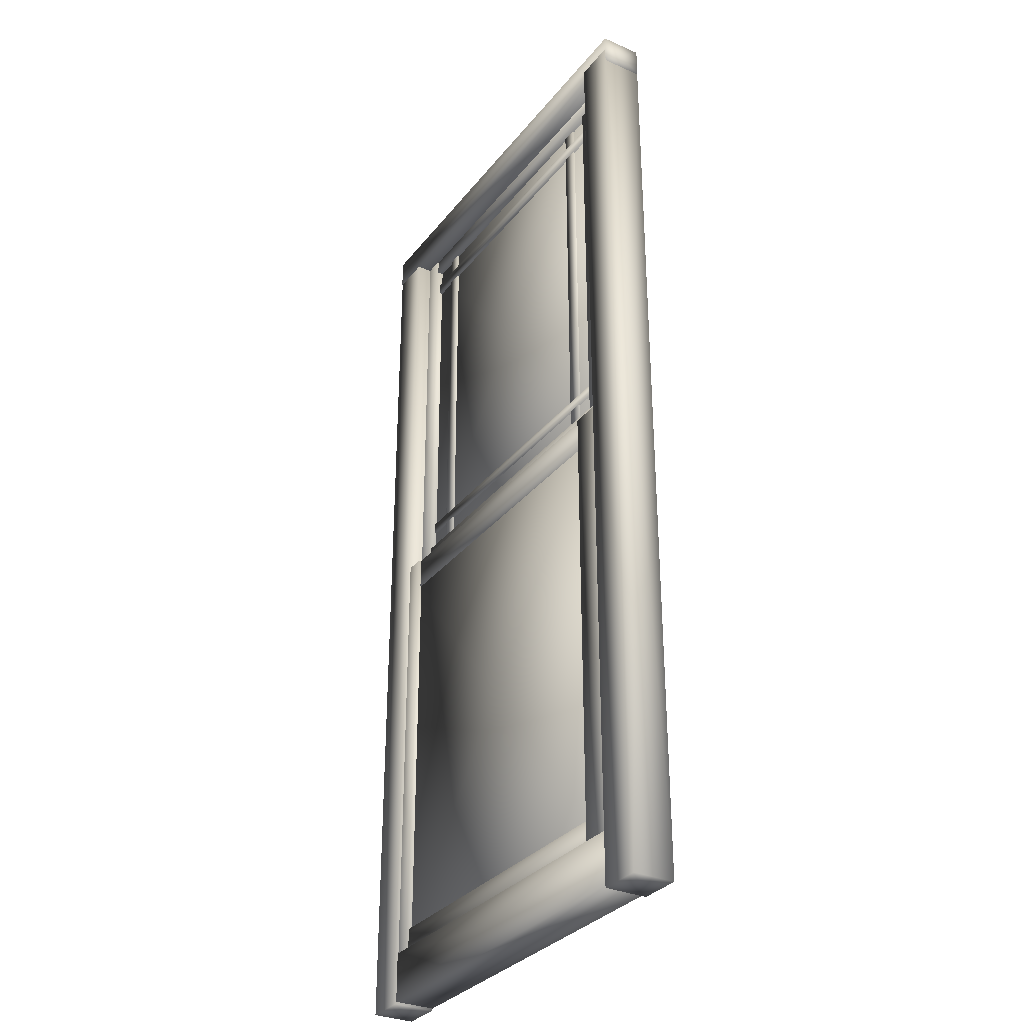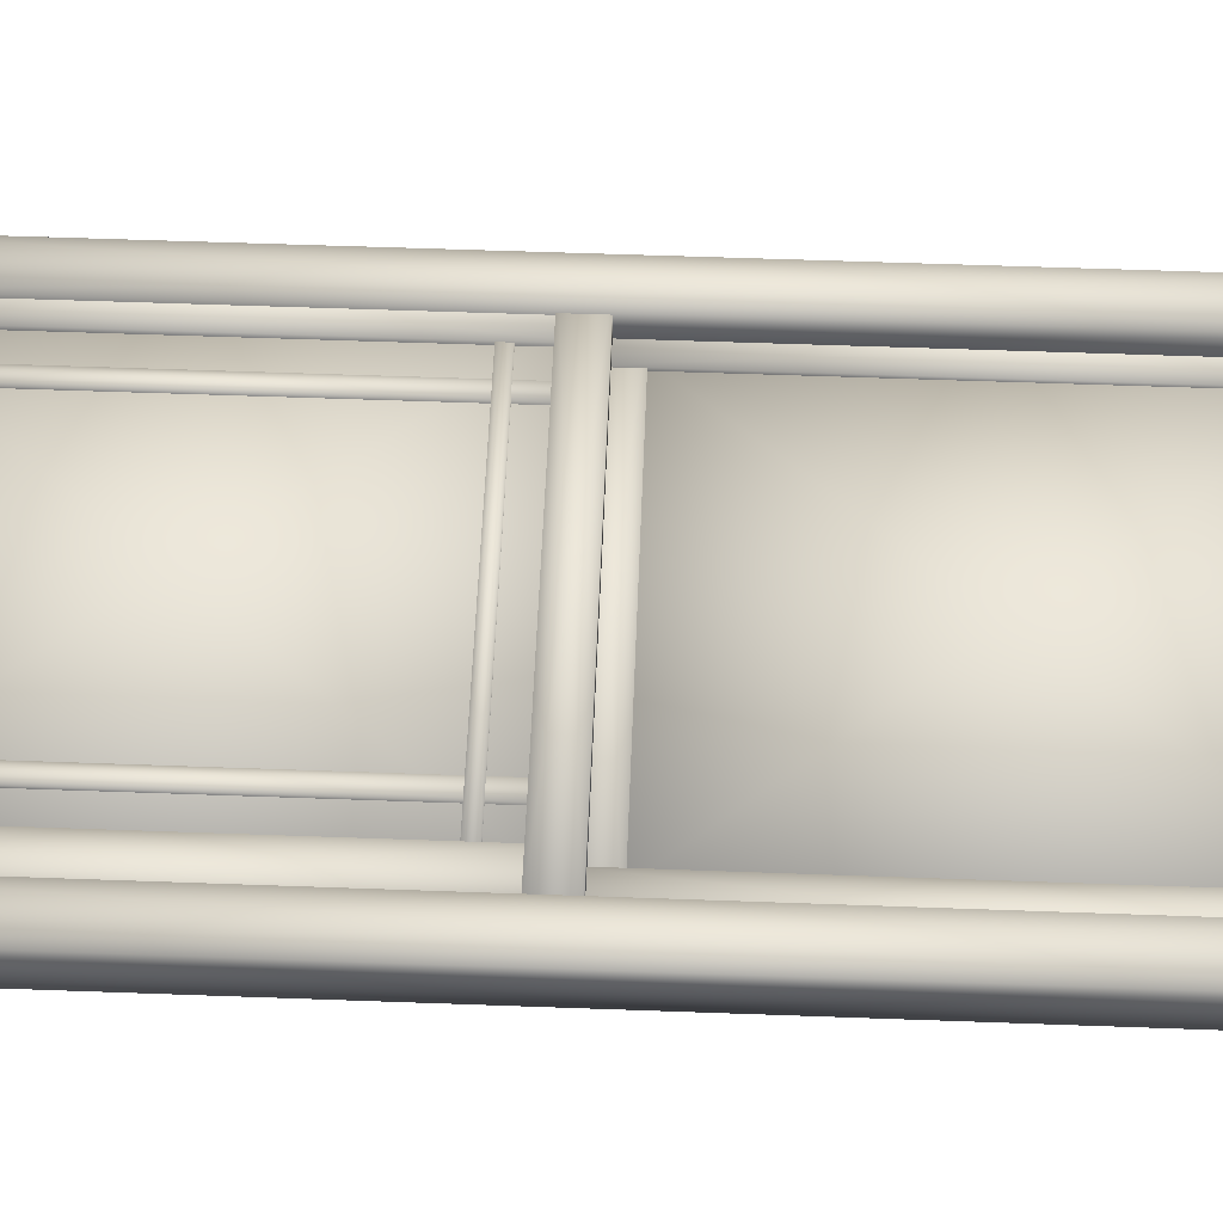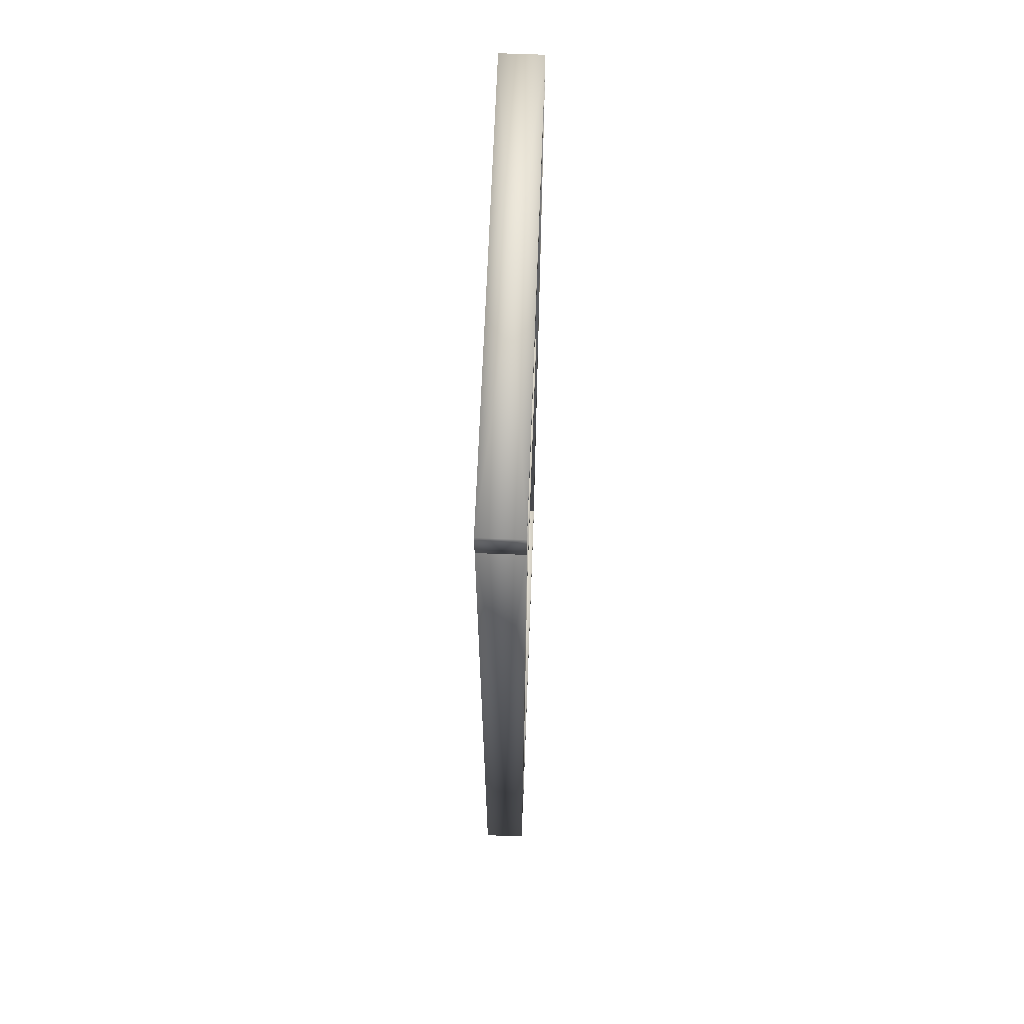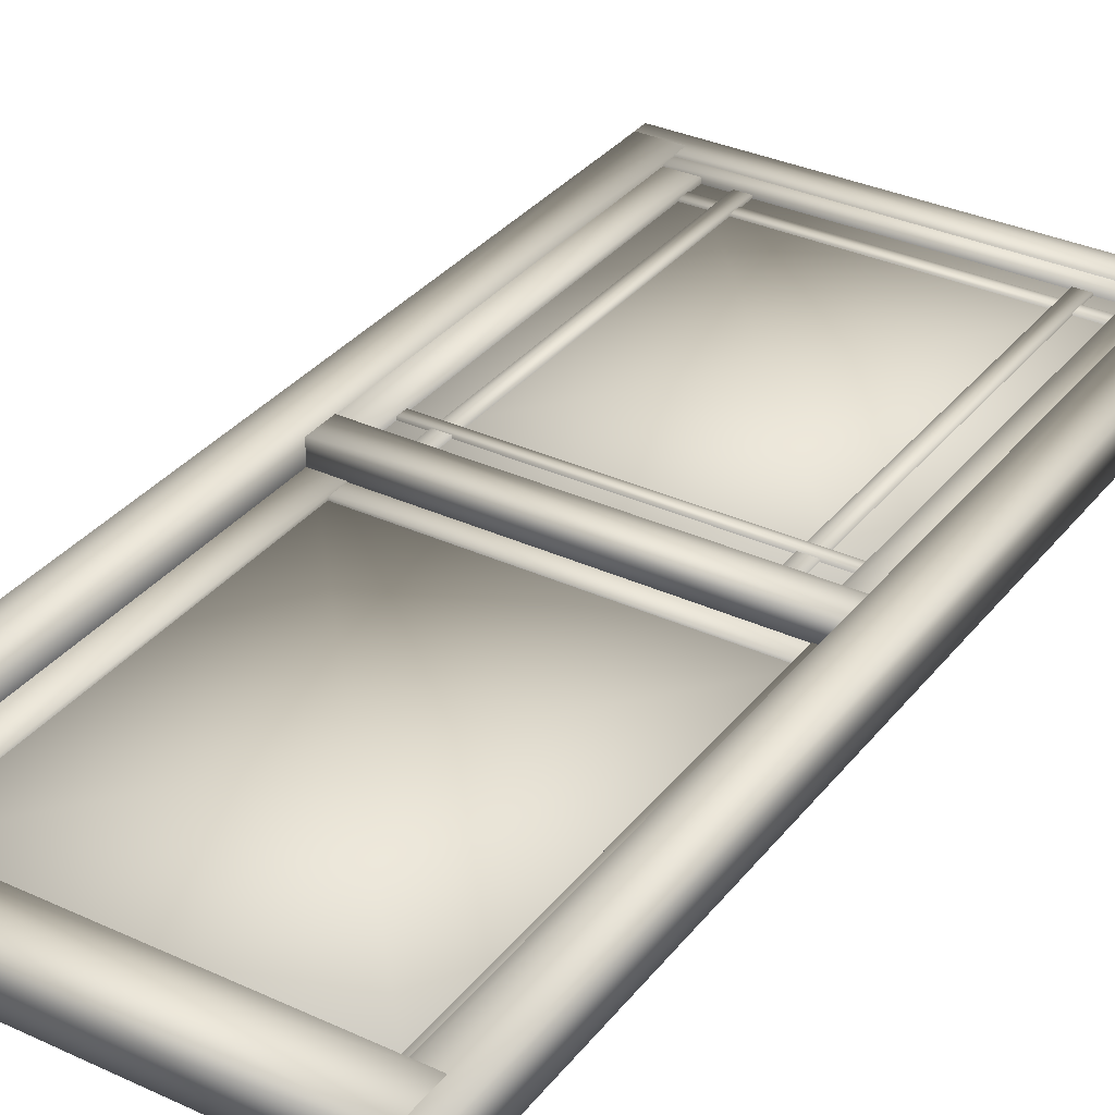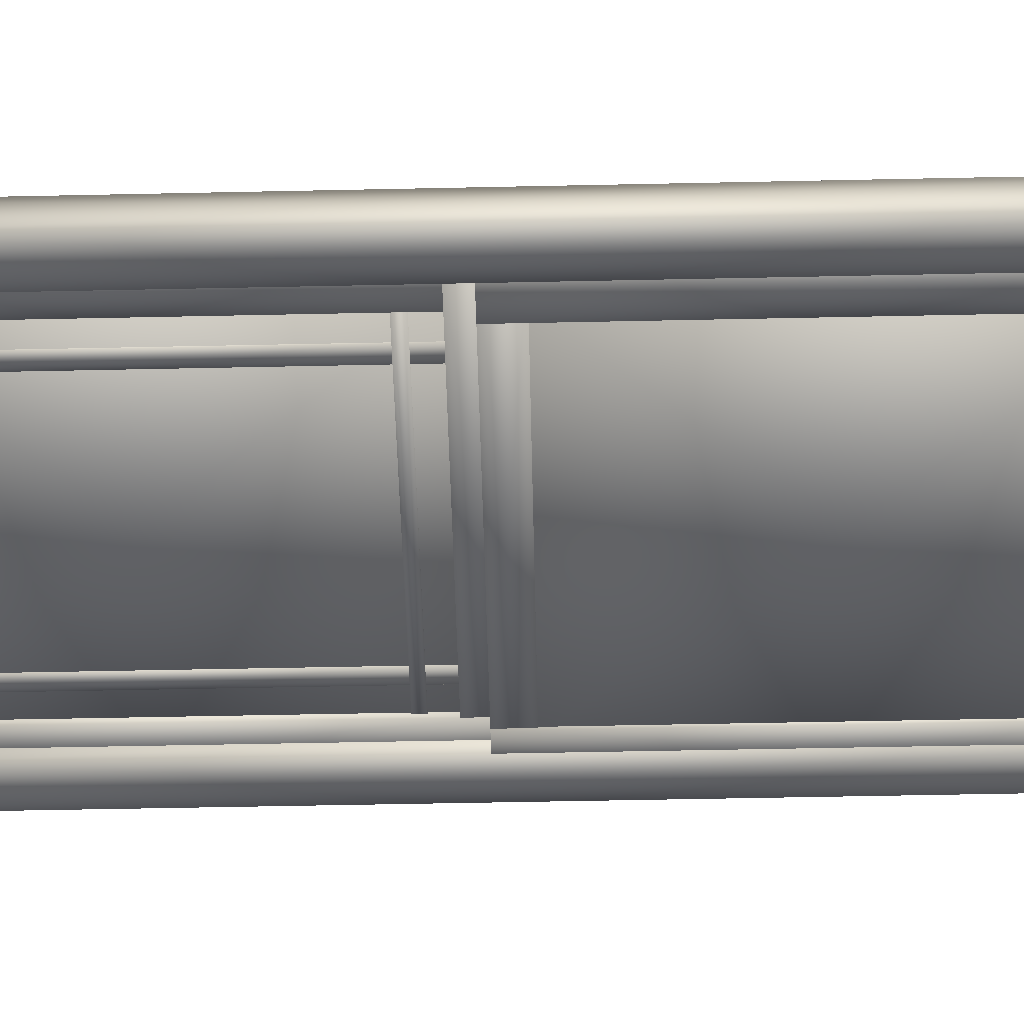
<metadata>
{"format":"obj","ext":"obj","renderer":"f3d","projection":"perspective","resolution":1024,"background":"white","views":[{"elev":-31.8,"azim":-121.5,"up":"+Y"},{"elev":56.5,"azim":-87.8,"up":"+Z"},{"elev":66.8,"azim":-87.8,"up":"+Y"},{"elev":33.5,"azim":32.2,"up":"+Z"},{"elev":-53.8,"azim":-88.7,"up":"+Z"}]}
</metadata>
<code>
o innerpane4
v -0.9578 -0.1961 0.1199
v -1.079 -0.1961 0.1199
v -1.019 -0.1961 0.0577
v -0.9578 -0.1961 -0.004521
v -1.079 -0.1961 -0.004521
v -0.9578 1.432 0.0577
v -0.9578 3.06 -0.004521
v -0.9578 3.06 0.1199
v -1.019 1.432 0.1199
v -1.079 3.06 0.1199
v -1.079 1.432 0.0577
v -1.079 3.06 -0.004521
v -1.019 3.06 0.0577
v -1.019 1.432 -0.004521
f 1 2 3
f 4 1 3
f 5 4 3
f 2 5 3
f 1 4 6
f 4 7 6
f 7 8 6
f 8 1 6
f 2 1 9
f 1 8 9
f 8 10 9
f 10 2 9
f 5 2 11
f 2 10 11
f 10 12 11
f 12 5 11
f 10 8 13
f 8 7 13
f 7 12 13
f 12 10 13
f 4 5 14
f 5 12 14
f 12 7 14
f 7 4 14
o sweethome3d_window_pane_1
v 1.361 -3.812 -0.05363
v -1.358 -3.812 -0.05363
v 0.001685 -3.812 -0.09267
v 1.361 -3.812 -0.1317
v -1.358 -3.812 -0.1317
v 1.361 -2.2 -0.09267
v 1.361 -0.5876 -0.1317
v 1.361 -0.5876 -0.05363
v 0.001685 -2.2 -0.05363
v -1.358 -0.5876 -0.05363
v -1.358 -2.2 -0.09267
v -1.358 -0.5876 -0.1317
v 0.001685 -0.5876 -0.09267
v 0.001685 -2.2 -0.1317
f 15 16 17
f 18 15 17
f 19 18 17
f 16 19 17
f 15 18 20
f 18 21 20
f 21 22 20
f 22 15 20
f 16 15 23
f 15 22 23
f 22 24 23
f 24 16 23
f 19 16 25
f 16 24 25
f 24 26 25
f 26 19 25
f 24 22 27
f 22 21 27
f 21 26 27
f 26 24 27
f 18 19 28
f 19 26 28
f 26 21 28
f 21 18 28
o Cube_5_1
v 1.638 -0.4033 0.1305
v 1.301 -0.4033 0.1305
v 1.469 -0.4033 0.04259
v 1.638 -0.4033 -0.04538
v 1.301 -0.4033 -0.04538
v 1.638 1.424 0.04259
v 1.638 3.251 -0.04538
v 1.638 3.251 0.1305
v 1.469 1.424 0.1305
v 1.301 3.251 0.1305
v 1.301 1.424 0.04259
v 1.301 3.251 -0.04538
v 1.469 3.251 0.04259
v 1.469 1.424 -0.04538
f 29 30 31
f 32 29 31
f 33 32 31
f 30 33 31
f 29 32 34
f 32 35 34
f 35 36 34
f 36 29 34
f 30 29 37
f 29 36 37
f 36 38 37
f 38 30 37
f 33 30 39
f 30 38 39
f 38 40 39
f 40 33 39
f 38 36 41
f 36 35 41
f 35 40 41
f 40 38 41
f 32 33 42
f 33 40 42
f 40 35 42
f 35 32 42
o Cube_5
v -1.284 -0.4033 0.1393
v -1.621 -0.4033 0.1393
v -1.453 -0.4033 0.05138
v -1.284 -0.4033 -0.03658
v -1.621 -0.4033 -0.03658
v -1.284 1.424 0.05138
v -1.284 3.251 -0.03658
v -1.284 3.251 0.1393
v -1.453 1.424 0.1393
v -1.621 3.251 0.1393
v -1.621 1.424 0.05138
v -1.621 3.251 -0.03658
v -1.453 3.251 0.05138
v -1.453 1.424 -0.03658
f 43 44 45
f 46 43 45
f 47 46 45
f 44 47 45
f 43 46 48
f 46 49 48
f 49 50 48
f 50 43 48
f 44 43 51
f 43 50 51
f 50 52 51
f 52 44 51
f 47 44 53
f 44 52 53
f 52 54 53
f 54 47 53
f 52 50 55
f 50 49 55
f 49 54 55
f 54 52 55
f 46 47 56
f 47 54 56
f 54 49 56
f 49 46 56
o Cube_4_4
v 1.798 3.119 0.1568
v -1.873 3.119 0.1568
v -0.03757 3.119 -0.008831
v 1.798 3.119 -0.1745
v -1.873 3.119 -0.1745
v 1.798 3.247 -0.008831
v 1.798 3.375 -0.1745
v 1.798 3.375 0.1568
v -0.03757 3.247 0.1568
v -1.873 3.375 0.1568
v -1.873 3.247 -0.008831
v -1.873 3.375 -0.1745
v -0.03757 3.375 -0.008831
v -0.03757 3.247 -0.1745
f 57 58 59
f 60 57 59
f 61 60 59
f 58 61 59
f 57 60 62
f 60 63 62
f 63 64 62
f 64 57 62
f 58 57 65
f 57 64 65
f 64 66 65
f 66 58 65
f 61 58 67
f 58 66 67
f 66 68 67
f 68 61 67
f 66 64 69
f 64 63 69
f 63 68 69
f 68 66 69
f 60 61 70
f 61 68 70
f 68 63 70
f 63 60 70
o Cube_4_5
v 1.63 -4.308 0.1619
v -1.623 -4.308 0.1619
v 0.003685 -4.308 -0.002702
v 1.63 -4.308 -0.1673
v -1.623 -4.308 -0.1673
v 1.63 -4.111 -0.002702
v 1.63 -3.914 -0.1673
v 1.63 -3.914 0.1619
v 0.003685 -4.111 0.1619
v -1.623 -3.914 0.1619
v -1.623 -4.111 -0.002702
v -1.623 -3.914 -0.1673
v 0.003685 -3.914 -0.002702
v 0.003685 -4.111 -0.1673
f 71 72 73
f 74 71 73
f 75 74 73
f 72 75 73
f 71 74 76
f 74 77 76
f 77 78 76
f 78 71 76
f 72 71 79
f 71 78 79
f 78 80 79
f 80 72 79
f 75 72 81
f 72 80 81
f 80 82 81
f 82 75 81
f 80 78 83
f 78 77 83
f 77 82 83
f 82 80 83
f 74 75 84
f 75 82 84
f 82 77 84
f 77 74 84
o innerpane1
v 1.419 0.005327 0.1218
v -1.4 0.005327 0.1218
v 0.009325 0.005328 0.05784
v 1.419 0.005328 -0.006131
v -1.4 0.005328 -0.006131
v 1.419 0.04933 0.05784
v 1.419 0.09333 -0.006131
v 1.419 0.09333 0.1218
v 0.009325 0.04933 0.1218
v -1.4 0.09333 0.1218
v -1.4 0.04933 0.05784
v -1.4 0.09333 -0.006131
v 0.009325 0.09333 0.05784
v 0.009325 0.04933 -0.006131
f 85 86 87
f 88 85 87
f 89 88 87
f 86 89 87
f 85 88 90
f 88 91 90
f 91 92 90
f 92 85 90
f 86 85 93
f 85 92 93
f 92 94 93
f 94 86 93
f 89 86 95
f 86 94 95
f 94 96 95
f 96 89 95
f 94 92 97
f 92 91 97
f 91 96 97
f 96 94 97
f 88 89 98
f 89 96 98
f 96 91 98
f 91 88 98
o Cube_4_1
v 1.634 -0.4265 0.145
v -1.62 -0.4265 0.145
v 0.007114 -0.4265 0.05225
v 1.634 -0.4265 -0.04048
v -1.62 -0.4265 -0.04048
v 1.634 -0.2989 0.05225
v 1.634 -0.1713 -0.04048
v 1.634 -0.1713 0.145
v 0.007114 -0.2989 0.145
v -1.62 -0.1713 0.145
v -1.62 -0.2989 0.05225
v -1.62 -0.1713 -0.04048
v 0.007114 -0.1713 0.05225
v 0.007114 -0.2989 -0.04048
f 99 100 101
f 102 99 101
f 103 102 101
f 100 103 101
f 99 102 104
f 102 105 104
f 105 106 104
f 106 99 104
f 100 99 107
f 99 106 107
f 106 108 107
f 108 100 107
f 103 100 109
f 100 108 109
f 108 110 109
f 110 103 109
f 108 106 111
f 106 105 111
f 105 110 111
f 110 108 111
f 102 103 112
f 103 110 112
f 110 105 112
f 105 102 112
o Cube_5_3
v -1.288 -3.988 -0.02889
v -1.624 -3.988 -0.02889
v -1.456 -3.988 -0.09487
v -1.288 -3.988 -0.1608
v -1.624 -3.988 -0.1608
v -1.288 -2.161 -0.09487
v -1.288 -0.3342 -0.1608
v -1.288 -0.3342 -0.02889
v -1.456 -2.161 -0.02889
v -1.624 -0.3342 -0.02889
v -1.624 -2.161 -0.09487
v -1.624 -0.3342 -0.1608
v -1.456 -0.3342 -0.09487
v -1.456 -2.161 -0.1608
f 113 114 115
f 116 113 115
f 117 116 115
f 114 117 115
f 113 116 118
f 116 119 118
f 119 120 118
f 120 113 118
f 114 113 121
f 113 120 121
f 120 122 121
f 122 114 121
f 117 114 123
f 114 122 123
f 122 124 123
f 124 117 123
f 122 120 125
f 120 119 125
f 119 124 125
f 124 122 125
f 116 117 126
f 117 124 126
f 124 119 126
f 119 116 126
o Cube_4_3
v 1.626 -0.5894 -0.03447
v -1.627 -0.5894 -0.03447
v -0.000735 -0.5894 -0.08775
v 1.626 -0.5894 -0.141
v -1.627 -0.5894 -0.141
v 1.626 -0.4618 -0.08775
v 1.626 -0.3342 -0.141
v 1.626 -0.3342 -0.03447
v -0.000735 -0.4618 -0.03447
v -1.627 -0.3342 -0.03447
v -1.627 -0.4618 -0.08775
v -1.627 -0.3342 -0.141
v -0.000735 -0.3342 -0.08775
v -0.000735 -0.4618 -0.141
f 127 128 129
f 130 127 129
f 131 130 129
f 128 131 129
f 127 130 132
f 130 133 132
f 133 134 132
f 134 127 132
f 128 127 135
f 127 134 135
f 134 136 135
f 136 128 135
f 131 128 137
f 128 136 137
f 136 138 137
f 138 131 137
f 136 134 139
f 134 133 139
f 133 138 139
f 138 136 139
f 130 131 140
f 131 138 140
f 138 133 140
f 133 130 140
o Cube_5_5
v 1.792 -4.326 0.1587
v 1.456 -4.326 0.1587
v 1.624 -4.326 -0.007112
v 1.792 -4.326 -0.1729
v 1.456 -4.326 -0.1729
v 1.792 -0.5377 -0.007111
v 1.792 3.251 -0.1729
v 1.792 3.251 0.1587
v 1.624 -0.5377 0.1587
v 1.456 3.251 0.1587
v 1.456 -0.5377 -0.007111
v 1.456 3.251 -0.1729
v 1.624 3.251 -0.007111
v 1.624 -0.5377 -0.1729
f 141 142 143
f 144 141 143
f 145 144 143
f 142 145 143
f 141 144 146
f 144 147 146
f 147 148 146
f 148 141 146
f 142 141 149
f 141 148 149
f 148 150 149
f 150 142 149
f 145 142 151
f 142 150 151
f 150 152 151
f 152 145 151
f 150 148 153
f 148 147 153
f 147 152 153
f 152 150 153
f 144 145 154
f 145 152 154
f 152 147 154
f 147 144 154
o Cube_4
v 1.629 2.996 0.1493
v -1.624 2.996 0.1493
v 0.002695 2.996 0.05571
v 1.629 2.996 -0.03784
v -1.624 2.996 -0.03784
v 1.629 3.123 0.05571
v 1.629 3.251 -0.03784
v 1.629 3.251 0.1493
v 0.002695 3.123 0.1493
v -1.624 3.251 0.1493
v -1.624 3.123 0.05571
v -1.624 3.251 -0.03784
v 0.002695 3.251 0.05571
v 0.002695 3.123 -0.03784
f 155 156 157
f 158 155 157
f 159 158 157
f 156 159 157
f 155 158 160
f 158 161 160
f 161 162 160
f 162 155 160
f 156 155 163
f 155 162 163
f 162 164 163
f 164 156 163
f 159 156 165
f 156 164 165
f 164 166 165
f 166 159 165
f 164 162 167
f 162 161 167
f 161 166 167
f 166 164 167
f 158 159 168
f 159 166 168
f 166 161 168
f 161 158 168
o Cube_4_2
v 1.63 -4.011 -0.01479
v -1.623 -4.011 -0.01479
v 0.003685 -4.011 -0.08644
v 1.63 -4.011 -0.1581
v -1.623 -4.011 -0.1581
v 1.63 -3.884 -0.08644
v 1.63 -3.756 -0.1581
v 1.63 -3.756 -0.01479
v 0.003685 -3.884 -0.01479
v -1.623 -3.756 -0.01479
v -1.623 -3.884 -0.08644
v -1.623 -3.756 -0.1581
v 0.003685 -3.756 -0.08644
v 0.003685 -3.884 -0.1581
f 169 170 171
f 172 169 171
f 173 172 171
f 170 173 171
f 169 172 174
f 172 175 174
f 175 176 174
f 176 169 174
f 170 169 177
f 169 176 177
f 176 178 177
f 178 170 177
f 173 170 179
f 170 178 179
f 178 180 179
f 180 173 179
f 178 176 181
f 176 175 181
f 175 180 181
f 180 178 181
f 172 173 182
f 173 180 182
f 180 175 182
f 175 172 182
o Cube_5_4
v -1.531 -4.334 0.159
v -1.868 -4.334 0.159
v -1.699 -4.334 -0.007952
v -1.531 -4.334 -0.1749
v -1.868 -4.334 -0.1749
v -1.531 -0.5417 -0.007951
v -1.531 3.251 -0.1749
v -1.531 3.251 0.159
v -1.699 -0.5417 0.159
v -1.868 3.251 0.159
v -1.868 -0.5417 -0.007951
v -1.868 3.251 -0.1749
v -1.699 3.251 -0.007951
v -1.699 -0.5417 -0.1749
f 183 184 185
f 186 183 185
f 187 186 185
f 184 187 185
f 183 186 188
f 186 189 188
f 189 190 188
f 190 183 188
f 184 183 191
f 183 190 191
f 190 192 191
f 192 184 191
f 187 184 193
f 184 192 193
f 192 194 193
f 194 187 193
f 192 190 195
f 190 189 195
f 189 194 195
f 194 192 195
f 186 187 196
f 187 194 196
f 194 189 196
f 189 186 196
o innerpane3
v 1.098 -0.1961 0.1155
v 0.9764 -0.1961 0.1155
v 1.037 -0.1961 0.05548
v 1.098 -0.1961 -0.004521
v 0.9764 -0.1961 -0.004521
v 1.098 1.432 0.05548
v 1.098 3.06 -0.004521
v 1.098 3.06 0.1155
v 1.037 1.432 0.1155
v 0.9764 3.06 0.1155
v 0.9764 1.432 0.05548
v 0.9764 3.06 -0.004521
v 1.037 3.06 0.05548
v 1.037 1.432 -0.004521
f 197 198 199
f 200 197 199
f 201 200 199
f 198 201 199
f 197 200 202
f 200 203 202
f 203 204 202
f 204 197 202
f 198 197 205
f 197 204 205
f 204 206 205
f 206 198 205
f 201 198 207
f 198 206 207
f 206 208 207
f 208 201 207
f 206 204 209
f 204 203 209
f 203 208 209
f 208 206 209
f 200 201 210
f 201 208 210
f 208 203 210
f 203 200 210
o innerpane2
v 1.419 2.748 0.1116
v -1.4 2.748 0.1116
v 0.009325 2.748 0.05044
v 1.419 2.748 -0.01068
v -1.4 2.748 -0.01068
v 1.419 2.801 0.05044
v 1.419 2.854 -0.01068
v 1.419 2.854 0.1116
v 0.009325 2.801 0.1116
v -1.4 2.854 0.1116
v -1.4 2.801 0.05044
v -1.4 2.854 -0.01068
v 0.009325 2.854 0.05044
v 0.009325 2.801 -0.01068
f 211 212 213
f 214 211 213
f 215 214 213
f 212 215 213
f 211 214 216
f 214 217 216
f 217 218 216
f 218 211 216
f 212 211 219
f 211 218 219
f 218 220 219
f 220 212 219
f 215 212 221
f 212 220 221
f 220 222 221
f 222 215 221
f 220 218 223
f 218 217 223
f 217 222 223
f 222 220 223
f 214 215 224
f 215 222 224
f 222 217 224
f 217 214 224
o sweethome3d_window_pane
v 1.385 -0.1881 0.09764
v -1.334 -0.1881 0.09764
v 0.02591 -0.1881 0.05389
v 1.385 -0.1881 0.01014
v -1.334 -0.1881 0.01014
v 1.385 1.424 0.05389
v 1.385 3.036 0.01014
v 1.385 3.036 0.09764
v 0.02591 1.424 0.09764
v -1.334 3.036 0.09764
v -1.334 1.424 0.05389
v -1.334 3.036 0.01014
v 0.02591 3.036 0.05389
v 0.02591 1.424 0.01014
f 225 226 227
f 228 225 227
f 229 228 227
f 226 229 227
f 225 228 230
f 228 231 230
f 231 232 230
f 232 225 230
f 226 225 233
f 225 232 233
f 232 234 233
f 234 226 233
f 229 226 235
f 226 234 235
f 234 236 235
f 236 229 235
f 234 232 237
f 232 231 237
f 231 236 237
f 236 234 237
f 228 229 238
f 229 236 238
f 236 231 238
f 231 228 238
o Cube_5_2
v 1.634 -3.988 -0.02889
v 1.298 -3.988 -0.02889
v 1.466 -3.988 -0.09487
v 1.634 -3.988 -0.1608
v 1.298 -3.988 -0.1608
v 1.634 -2.161 -0.09487
v 1.634 -0.3342 -0.1608
v 1.634 -0.3342 -0.02889
v 1.466 -2.161 -0.02889
v 1.298 -0.3342 -0.02889
v 1.298 -2.161 -0.09487
v 1.298 -0.3342 -0.1608
v 1.466 -0.3342 -0.09487
v 1.466 -2.161 -0.1608
f 239 240 241
f 242 239 241
f 243 242 241
f 240 243 241
f 239 242 244
f 242 245 244
f 245 246 244
f 246 239 244
f 240 239 247
f 239 246 247
f 246 248 247
f 248 240 247
f 243 240 249
f 240 248 249
f 248 250 249
f 250 243 249
f 248 246 251
f 246 245 251
f 245 250 251
f 250 248 251
f 242 243 252
f 243 250 252
f 250 245 252
f 245 242 252

</code>
